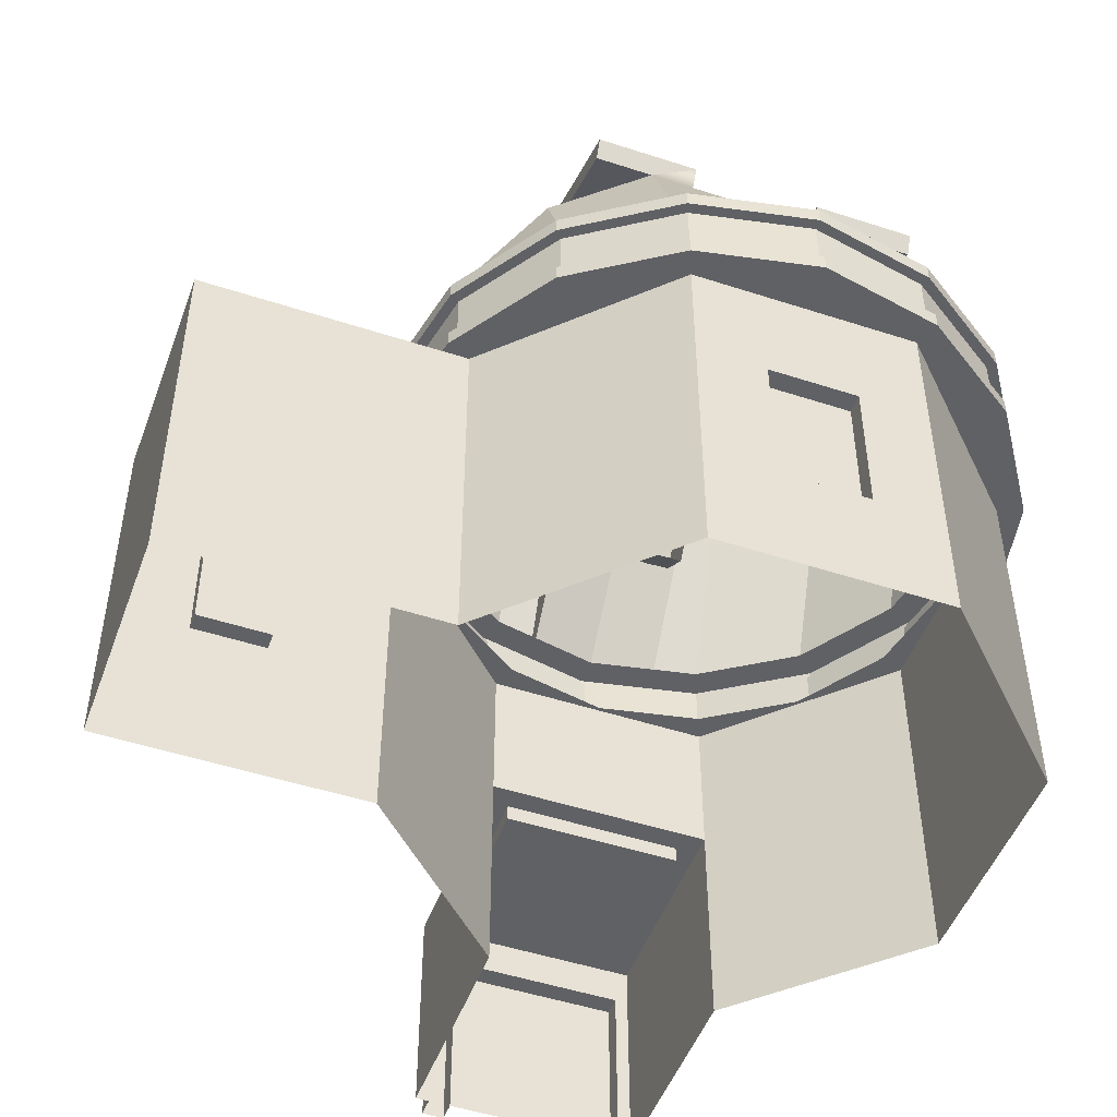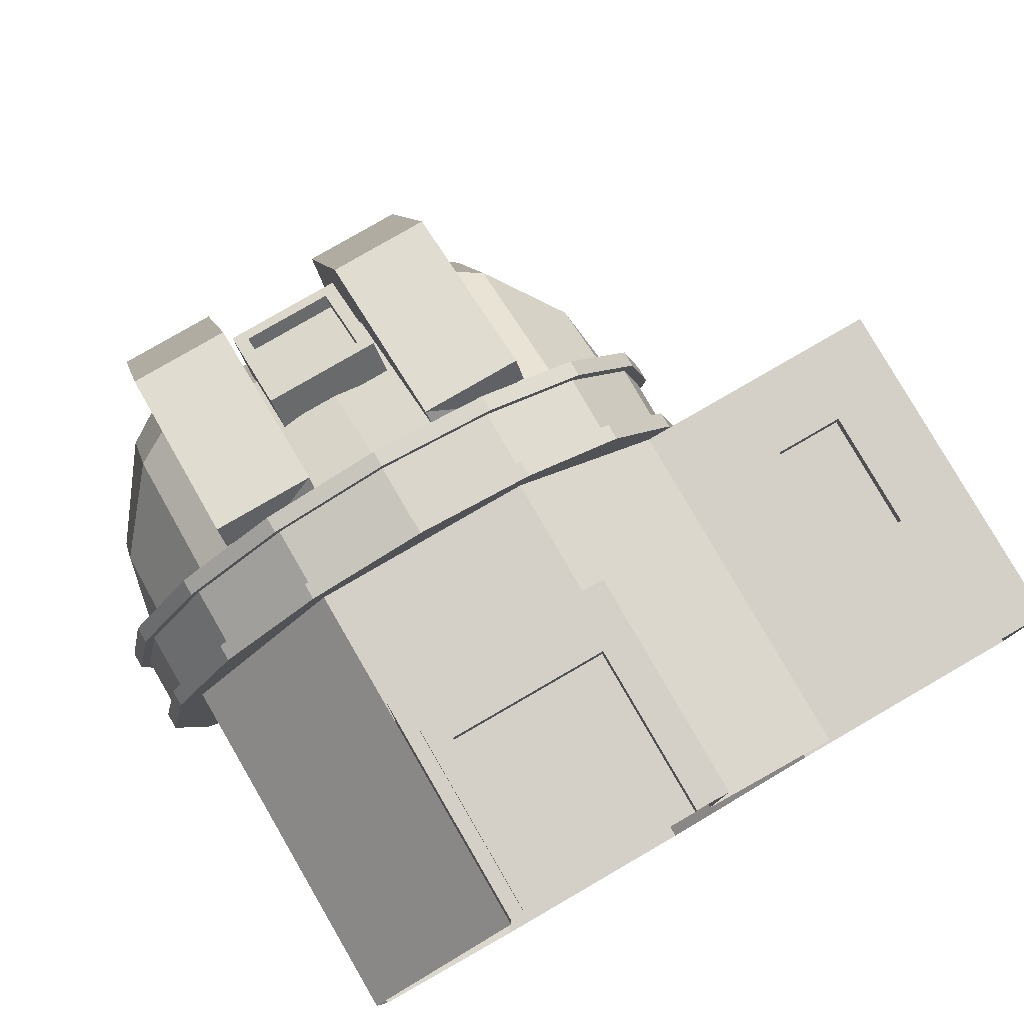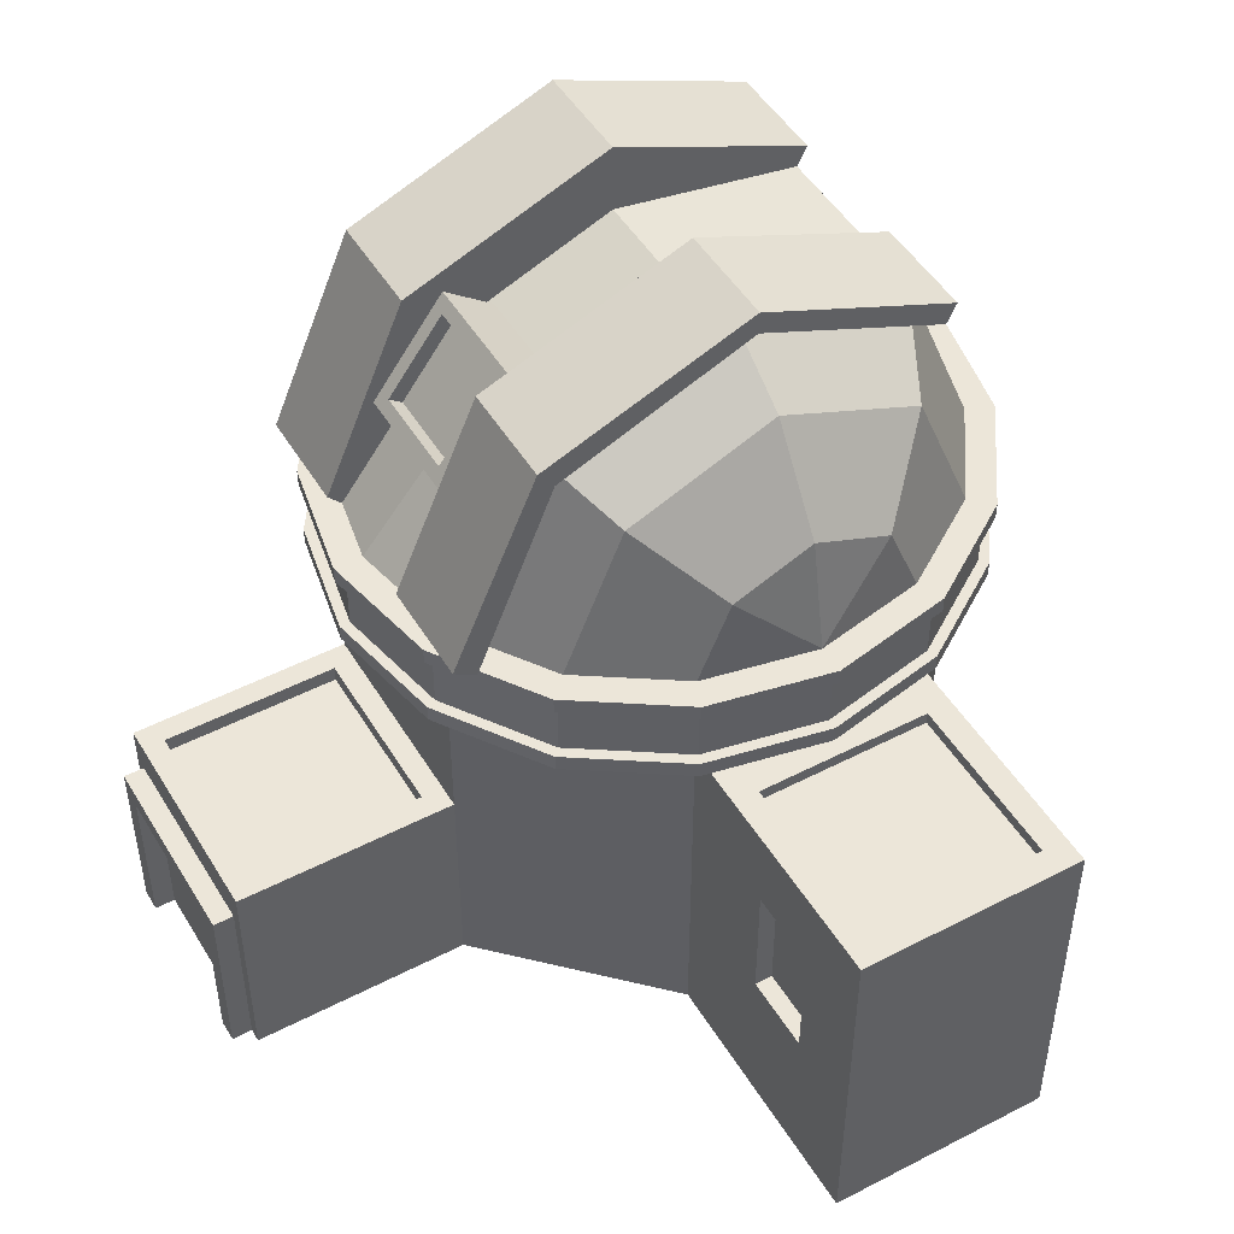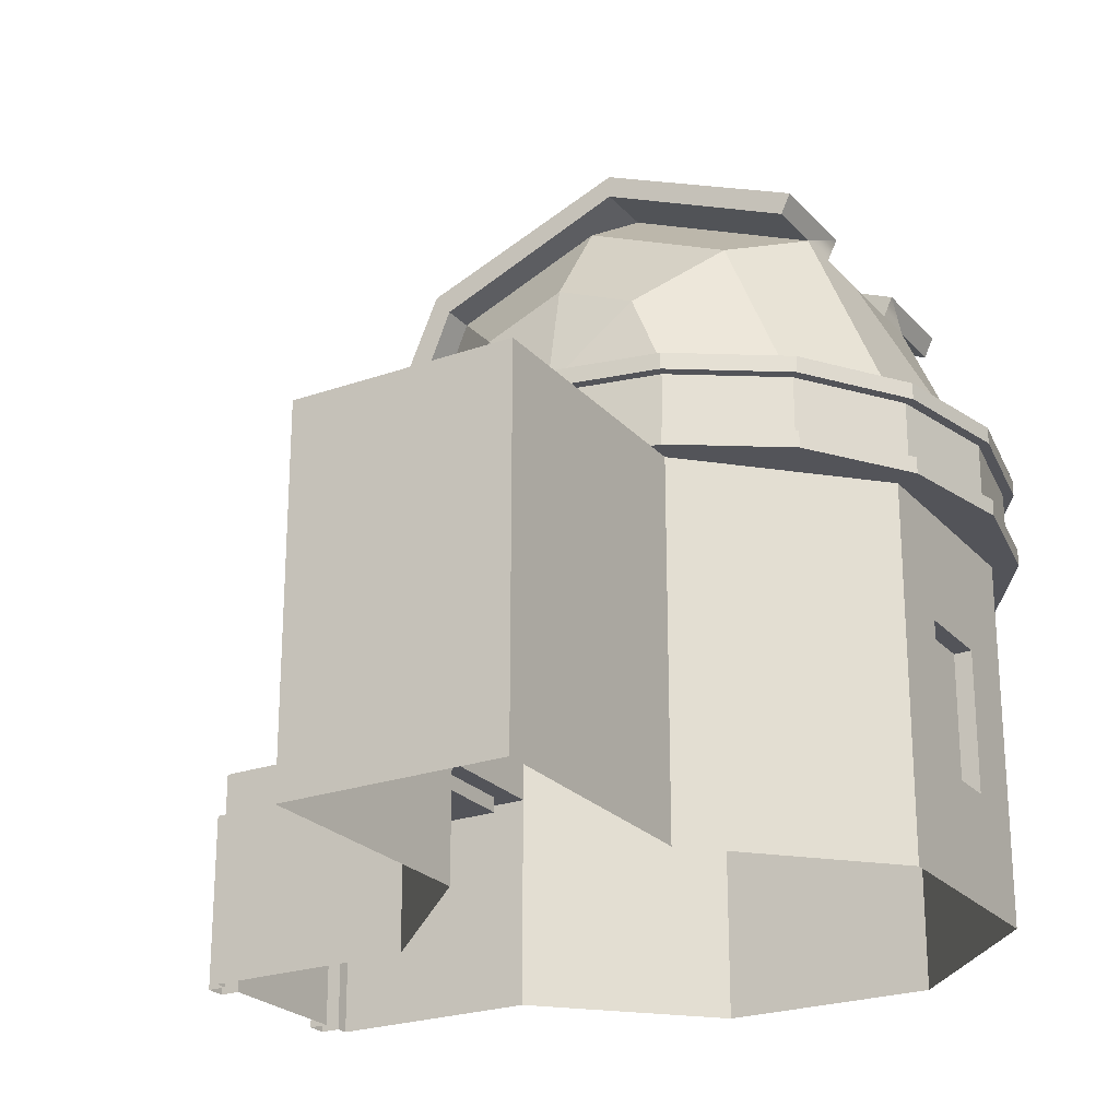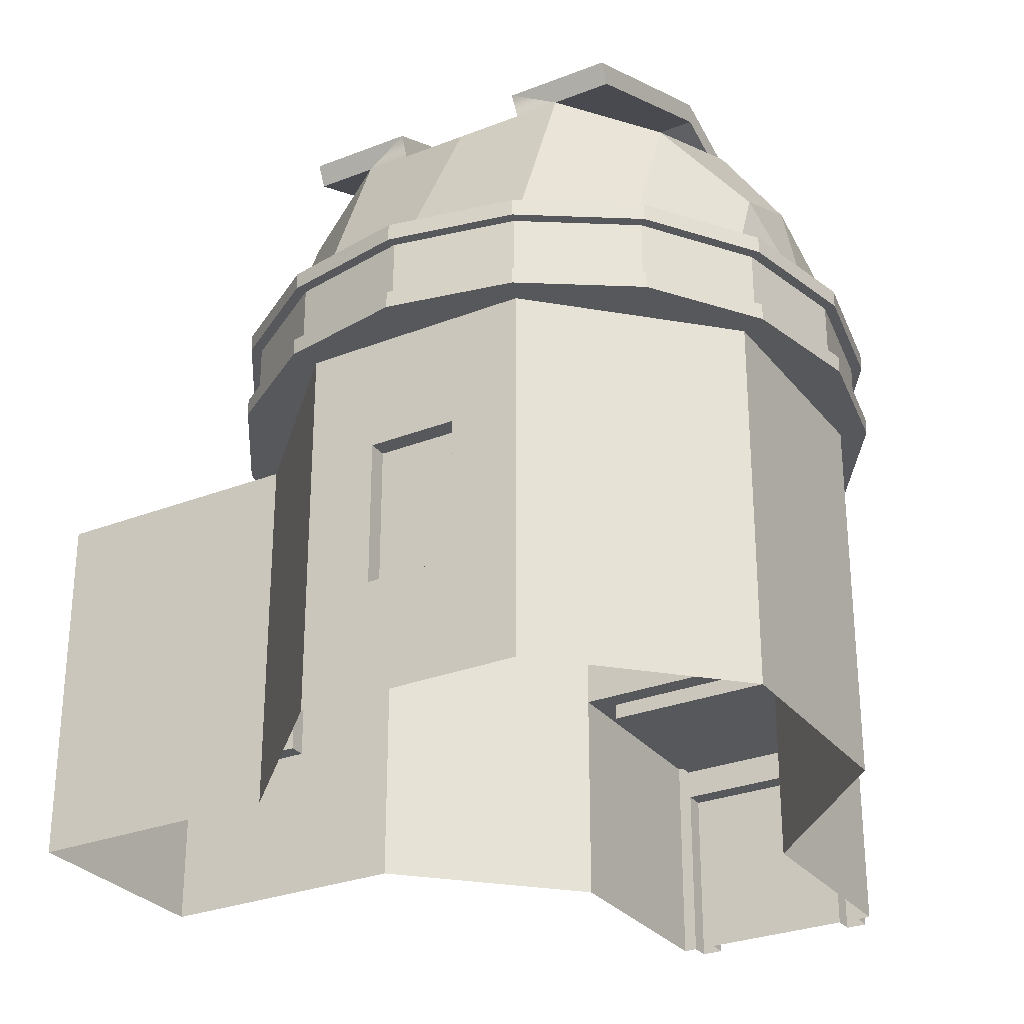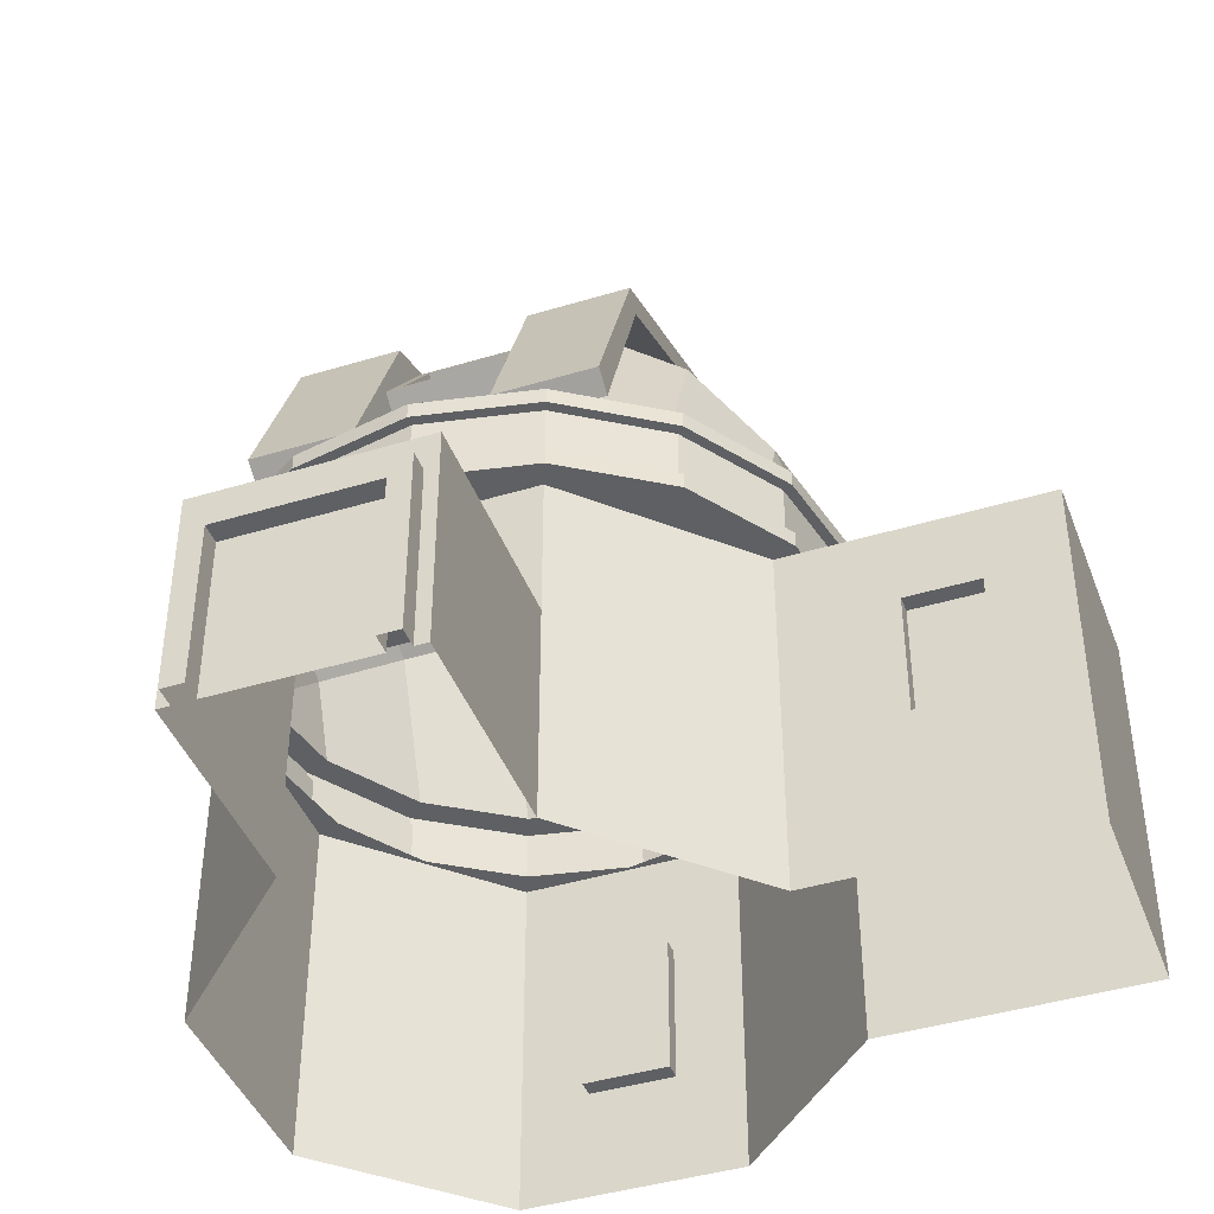
<metadata>
{"format":"obj","ext":"obj","renderer":"f3d","projection":"perspective","resolution":1024,"background":"white","views":[{"elev":-49.3,"azim":160.1,"up":"+Y"},{"elev":79.9,"azim":-30.1,"up":"+Z"},{"elev":48.6,"azim":60.0,"up":"+Y"},{"elev":-23.9,"azim":120.7,"up":"+Y"},{"elev":-28.8,"azim":-149.6,"up":"+Y"},{"elev":-42.5,"azim":19.9,"up":"+Y"}]}
</metadata>
<code>
v 3.326 9.513 0.3171
v 3.326 11.13 -0.3542
v 3.326 11.81 -1.975
v 3.326 11.13 -3.596
v 3.326 9.513 -4.267
v 2.027 9.513 2.26
v 2.027 12.51 1.02
v 2.027 13.75 -1.975
v 2.027 12.51 -4.97
v 2.027 9.513 -6.21
v 0.08417 9.513 3.559
v 0.08417 13.43 1.938
v 0.08417 15.05 -1.975
v 0.08417 13.43 -5.888
v 0.08417 9.513 -7.509
v -2.208 9.513 4.015
v -2.208 9.513 -7.965
v -4.5 9.513 3.559
v -4.5 13.43 1.938
v -4.5 15.05 -1.975
v -4.5 13.43 -5.888
v -4.5 9.513 -7.509
v -6.443 9.513 2.26
v -6.443 12.51 1.02
v -6.443 13.75 -1.975
v -6.443 12.51 -4.97
v -6.443 9.513 -6.21
v -7.742 9.513 0.3171
v -7.742 11.13 -0.3542
v -7.742 11.81 -1.975
v -7.742 11.13 -3.596
v -7.742 9.513 -4.267
v 3.782 9.513 -1.975
v -8.198 9.513 -1.975
v 3.868 9.513 0.5417
v 2.442 9.513 2.675
v 3.868 9.513 -4.492
v 2.442 9.513 -6.625
v 0.3088 9.513 4.101
v 0.3088 9.513 -8.051
v -2.208 9.513 4.601
v -2.208 9.513 -8.551
v -4.725 9.513 4.101
v -4.725 9.513 -8.051
v -6.858 9.513 2.675
v -6.858 9.513 -6.625
v -8.284 9.513 0.5417
v -8.284 9.513 -4.492
v 4.369 9.513 -1.975
v -8.784 9.513 -1.975
v 3.868 7.597 0.5417
v 2.442 7.597 2.675
v 3.868 7.597 -4.492
v 2.442 7.597 -6.625
v 0.3088 7.597 4.101
v 0.3088 7.597 -8.051
v -2.208 7.597 4.601
v -2.208 7.597 -8.551
v -4.725 7.597 4.101
v -4.725 7.597 -8.051
v -6.858 7.597 2.675
v -6.858 7.597 -6.625
v -8.284 7.597 0.5417
v -8.284 7.597 -4.492
v 4.369 7.597 -1.975
v -8.784 7.597 -1.975
v 2.875 7.597 0.1304
v 1.682 7.597 1.915
v 2.875 7.597 -4.08
v 1.682 7.597 -5.865
v -0.1025 7.597 3.108
v -0.1025 7.597 -7.058
v -2.208 7.597 3.527
v -2.208 7.597 -7.477
v -4.313 7.597 3.108
v -4.313 7.597 -7.058
v -6.098 7.597 1.915
v -6.098 7.597 -5.865
v -7.291 7.597 0.1304
v -7.291 7.597 -4.08
v 3.294 7.597 -1.975
v -7.71 7.597 -1.975
v 3.368 0 0.3348
v 3.368 0 -4.285
v 0.1019 0 3.601
v 0.1019 0 -7.551
v -4.518 0 3.601
v -4.518 0 -7.551
v -7.784 0 0.3348
v -7.784 0 -4.285
v -7.784 7.597 0.3348
v -7.784 7.597 -4.285
v -4.518 7.597 -7.551
v 0.1019 7.597 -7.551
v 3.368 7.597 -4.285
v 3.368 7.597 0.3348
v 0.1019 7.597 3.601
v -4.518 7.597 3.601
v -0.8452 9.824 4.024
v -0.8452 13.85 2.267
v -0.8452 15.51 -1.975
v -0.8452 13.84 -6.088
v -3.571 13.85 2.267
v -3.571 9.824 4.024
v -3.571 15.51 -1.975
v -3.571 13.84 -6.088
v -2.208 13.43 -5.888
v 1.299 9.513 3.559
v 1.299 13.43 1.938
v 1.299 13.85 2.267
v 1.299 9.824 4.024
v 1.299 15.05 -1.975
v 1.299 15.51 -1.975
v 1.299 13.43 -5.888
v 1.299 13.84 -6.088
v -5.714 9.513 3.559
v -5.714 13.43 1.938
v -5.714 9.824 4.024
v -5.714 13.85 2.267
v -5.714 15.05 -1.975
v -5.714 15.51 -1.975
v -5.714 13.43 -5.888
v -5.714 13.84 -6.088
v -0.8326 9.513 3.741
v -0.8452 12.8 1.26
v -2.208 12.8 1.26
v -0.8452 14.09 -1.981
v -2.208 14.09 -1.981
v -0.8326 13.43 -5.888
v -3.571 12.8 1.26
v -3.583 9.513 3.741
v -3.571 14.09 -1.981
v -3.583 13.43 -5.888
v 8.784 0 0.3348
v 8.784 0 -4.285
v 8.784 7.597 -4.285
v 8.784 7.597 0.3348
v -4.518 4.558 3.601
v 0.1019 4.558 3.601
v 0.1019 0 8.133
v -4.518 0 8.133
v 0.1019 4.558 8.133
v -4.518 4.558 8.133
v 3.868 9.172 0.5417
v 2.442 9.172 2.675
v 2.442 7.938 2.675
v 3.868 7.938 0.5417
v 3.868 9.172 -4.492
v 2.442 9.172 -6.625
v 3.868 7.938 -4.492
v 2.442 7.938 -6.625
v 0.3088 9.172 4.101
v 0.3088 7.938 4.101
v 0.3088 9.172 -8.051
v 0.3088 7.938 -8.051
v -2.208 9.172 4.601
v -2.208 7.938 4.601
v -2.208 9.172 -8.551
v -2.208 7.938 -8.551
v -4.725 9.172 4.101
v -4.725 7.938 4.101
v -4.725 9.172 -8.051
v -4.725 7.938 -8.051
v -6.858 9.172 2.675
v -6.858 7.938 2.675
v -6.858 9.172 -6.625
v -6.858 7.938 -6.625
v -8.284 9.172 0.5417
v -8.284 7.938 0.5417
v -8.284 9.172 -4.492
v -8.284 7.938 -4.492
v 4.369 9.172 -1.975
v 4.369 7.938 -1.975
v -8.784 9.172 -1.975
v -8.784 7.938 -1.975
v 3.669 9.172 0.4592
v 2.29 9.172 2.523
v 2.29 7.938 2.523
v 3.669 7.938 0.4592
v 3.669 9.172 -4.409
v 2.29 9.172 -6.473
v 3.669 7.938 -4.409
v 2.29 7.938 -6.473
v 0.2263 9.172 3.902
v 0.2263 7.938 3.902
v 0.2263 9.172 -7.852
v 0.2263 7.938 -7.852
v -2.208 9.172 4.386
v -2.208 7.938 4.386
v -2.208 9.172 -8.336
v -2.208 7.938 -8.336
v -4.642 9.172 3.902
v -4.642 7.938 3.902
v -4.642 9.172 -7.852
v -4.642 7.938 -7.852
v -6.706 9.172 2.523
v -6.706 7.938 2.523
v -6.706 9.172 -6.473
v -6.706 7.938 -6.473
v -8.084 9.172 0.4592
v -8.084 7.938 0.4592
v -8.084 9.172 -4.409
v -8.084 7.938 -4.409
v 4.153 9.172 -1.975
v 4.153 7.938 -1.975
v -8.569 9.172 -1.975
v -8.569 7.938 -1.975
v 4.686 7.597 -3.764
v 4.686 7.597 -0.1864
v 8.26 7.597 -0.1864
v 8.26 7.597 -3.764
v 4.686 7.337 -3.764
v 4.686 7.337 -0.1864
v 8.26 7.337 -0.1864
v 8.26 7.337 -3.764
v -4.053 4.558 4.051
v -0.3631 4.558 4.051
v -4.053 4.558 7.684
v -0.3631 4.558 7.684
v -4.053 4.217 4.051
v -0.3631 4.217 4.051
v -4.053 4.217 7.684
v -0.3631 4.217 7.684
v -0.9728 10.83 1.643
v -0.9728 12.8 0.1592
v -0.9728 11.86 3.013
v -0.9728 13.83 1.529
v -3.443 11.86 3.013
v -3.443 13.83 1.529
v -3.443 10.83 1.643
v -3.443 12.8 0.1592
v -1.256 12.08 2.843
v -1.256 13.61 1.699
v -3.16 13.61 1.699
v -3.16 12.08 2.843
v -1.256 11.88 2.574
v -1.256 13.4 1.43
v -3.16 13.4 1.43
v -3.16 11.88 2.574
v -0.9728 11.55 2.612
v -3.443 11.55 2.612
v -3.443 13.53 1.128
v -0.9728 13.53 1.128
v -0.1733 0 8.133
v -4.243 0 8.133
v -0.1733 3.785 8.133
v -4.243 3.785 8.133
v -0.6196 0 8.133
v -3.796 0 8.133
v -0.6196 3.362 8.133
v -3.796 3.362 8.133
v -0.1733 3.785 8.551
v -0.1733 0 8.551
v -0.6196 3.362 8.551
v -0.6196 0 8.551
v -4.243 3.785 8.551
v -3.796 3.362 8.551
v -4.243 0 8.551
v -3.796 0 8.551
v -2.123 0 8.133
v -2.123 3.362 8.133
v -2.293 1e-06 8.133
v -2.293 3.362 8.133
v 5.685 5.914 0.3348
v 5.685 3.29 0.3348
v 7.197 3.29 0.3348
v 7.197 5.914 0.3348
v 5.685 5.914 -0.02406
v 5.685 3.29 -0.02406
v 7.197 3.29 -0.02406
v 7.197 5.914 -0.02406
v -1.306 2.316 -7.551
v -3.109 2.316 -7.551
v -3.109 5.281 -7.551
v -1.306 5.281 -7.551
v -1.306 2.316 -7.18
v -3.109 2.316 -7.18
v -3.109 5.281 -7.18
v -1.306 5.281 -7.18
f 1 2 7 6
f 2 3 8 7
f 3 4 9 8
f 4 5 10 9
f 6 7 12 11
f 7 8 13 12
f 8 9 14 13
f 9 10 15 14
f 124 125 126 16
f 125 127 128 126
f 127 129 107 128
f 102 14 129
f 16 126 130 131
f 126 128 132 130
f 128 107 133 132
f 18 19 24 23
f 19 20 25 24
f 20 21 26 25
f 21 22 27 26
f 23 24 29 28
f 24 25 30 29
f 25 26 31 30
f 26 27 32 31
f 2 1 33
f 3 2 33
f 4 3 33
f 5 4 33
f 28 29 34
f 29 30 34
f 30 31 34
f 31 32 34
f 1 6 36 35
f 10 5 37 38
f 6 11 39 36
f 15 10 38 40
f 11 124 16 41 39
f 17 15 40 42
f 16 131 18 43 41
f 22 17 42 44
f 18 23 45 43
f 27 22 44 46
f 23 28 47 45
f 32 27 46 48
f 33 1 35 49
f 5 33 49 37
f 28 34 50 47
f 34 32 48 50
f 176 177 178 179
f 181 180 182 183
f 177 184 185 178
f 186 181 183 187
f 184 188 189 185
f 190 186 187 191
f 188 192 193 189
f 194 190 191 195
f 192 196 197 193
f 198 194 195 199
f 196 200 201 197
f 202 198 199 203
f 204 176 179 205
f 180 204 205 182
f 200 206 207 201
f 206 202 203 207
f 51 52 68 67
f 54 53 69 70
f 52 55 71 68
f 56 54 70 72
f 55 57 73 71
f 58 56 72 74
f 57 59 75 73
f 60 58 74 76
f 59 61 77 75
f 62 60 76 78
f 61 63 79 77
f 64 62 78 80
f 65 51 67 81
f 53 65 81 69
f 63 66 82 79
f 66 64 80 82
f 85 83 96 97 139
f 84 86 94 95
f 138 139 97 98
f 276 277 278 279
f 89 87 138 98 91
f 88 90 92 93
f 134 135 136 137
f 90 89 91 92
f 108 109 110 111
f 99 124 11
f 109 112 113 110
f 112 114 115 113
f 117 116 118 119
f 120 117 119 121
f 122 120 121 123
f 107 129 14 15 17
f 21 133 107 17 22
f 11 12 109 108
f 100 99 111 110
f 99 11 108 111
f 12 13 112 109
f 101 100 110 113
f 13 14 114 112
f 14 102 115 114
f 102 101 113 115
f 19 18 116 117
f 18 104 118 116
f 104 103 119 118
f 20 19 117 120
f 103 105 121 119
f 21 20 120 122
f 105 106 123 121
f 106 21 122 123
f 99 100 125 124
f 100 101 127 125
f 101 102 129 127
f 103 104 131 130
f 105 103 130 132
f 106 105 132 133
f 84 95 136 135
f 212 213 214 215
f 268 269 270 271
f 262 260 261 263
f 85 139 142 140
f 221 220 222 223
f 138 87 141 143
f 35 36 145 144
f 52 51 147 146
f 38 37 148 149
f 53 54 151 150
f 36 39 152 145
f 55 52 146 153
f 40 38 149 154
f 54 56 155 151
f 39 41 156 152
f 57 55 153 157
f 42 40 154 158
f 56 58 159 155
f 41 43 160 156
f 59 57 157 161
f 44 42 158 162
f 58 60 163 159
f 43 45 164 160
f 61 59 161 165
f 46 44 162 166
f 60 62 167 163
f 45 47 168 164
f 63 61 165 169
f 48 46 166 170
f 62 64 171 167
f 49 35 144 172
f 51 65 173 147
f 37 49 172 148
f 65 53 150 173
f 47 50 174 168
f 66 63 169 175
f 50 48 170 174
f 64 66 175 171
f 144 145 177 176
f 146 147 179 178
f 149 148 180 181
f 150 151 183 182
f 145 152 184 177
f 153 146 178 185
f 154 149 181 186
f 151 155 187 183
f 152 156 188 184
f 157 153 185 189
f 158 154 186 190
f 155 159 191 187
f 156 160 192 188
f 161 157 189 193
f 162 158 190 194
f 159 163 195 191
f 160 164 196 192
f 165 161 193 197
f 166 162 194 198
f 163 167 199 195
f 164 168 200 196
f 169 165 197 201
f 170 166 198 202
f 167 171 203 199
f 172 144 176 204
f 147 173 205 179
f 148 172 204 180
f 173 150 182 205
f 168 174 206 200
f 175 169 201 207
f 174 170 202 206
f 171 175 207 203
f 95 96 209 208
f 96 137 210 209
f 137 136 211 210
f 136 95 208 211
f 208 209 213 212
f 209 210 214 213
f 210 211 215 214
f 211 208 212 215
f 139 138 216 217
f 138 143 218 216
f 143 142 219 218
f 142 139 217 219
f 217 216 220 221
f 216 218 222 220
f 218 219 223 222
f 219 217 221 223
f 224 225 243 240
f 236 237 238 239
f 241 242 231 230
f 225 231 242 243
f 230 224 240 241
f 226 227 233 232
f 227 229 234 233
f 229 228 235 234
f 228 226 232 235
f 232 233 237 236
f 233 234 238 237
f 234 235 239 238
f 235 232 236 239
f 241 240 226 228
f 228 229 242 241
f 243 242 229 227
f 240 243 227 226
f 140 142 246 244
f 142 143 247 246
f 143 141 245 247
f 253 252 254 255
f 252 256 257 254
f 256 258 259 257
f 244 246 252 253
f 250 248 255 254
f 246 247 256 252
f 251 263 261 250 254 257
f 247 245 258 256
f 249 251 257 259
f 249 262 263 251
f 261 260 248 250
f 106 133 21
f 18 131 104
f 96 83 265 264
f 83 134 266 265
f 134 137 267 266
f 137 96 264 267
f 264 265 269 268
f 265 266 270 269
f 266 267 271 270
f 267 264 268 271
f 86 88 273 272
f 88 93 274 273
f 93 94 275 274
f 94 86 272 275
f 272 273 277 276
f 273 274 278 277
f 274 275 279 278
f 275 272 276 279

</code>
